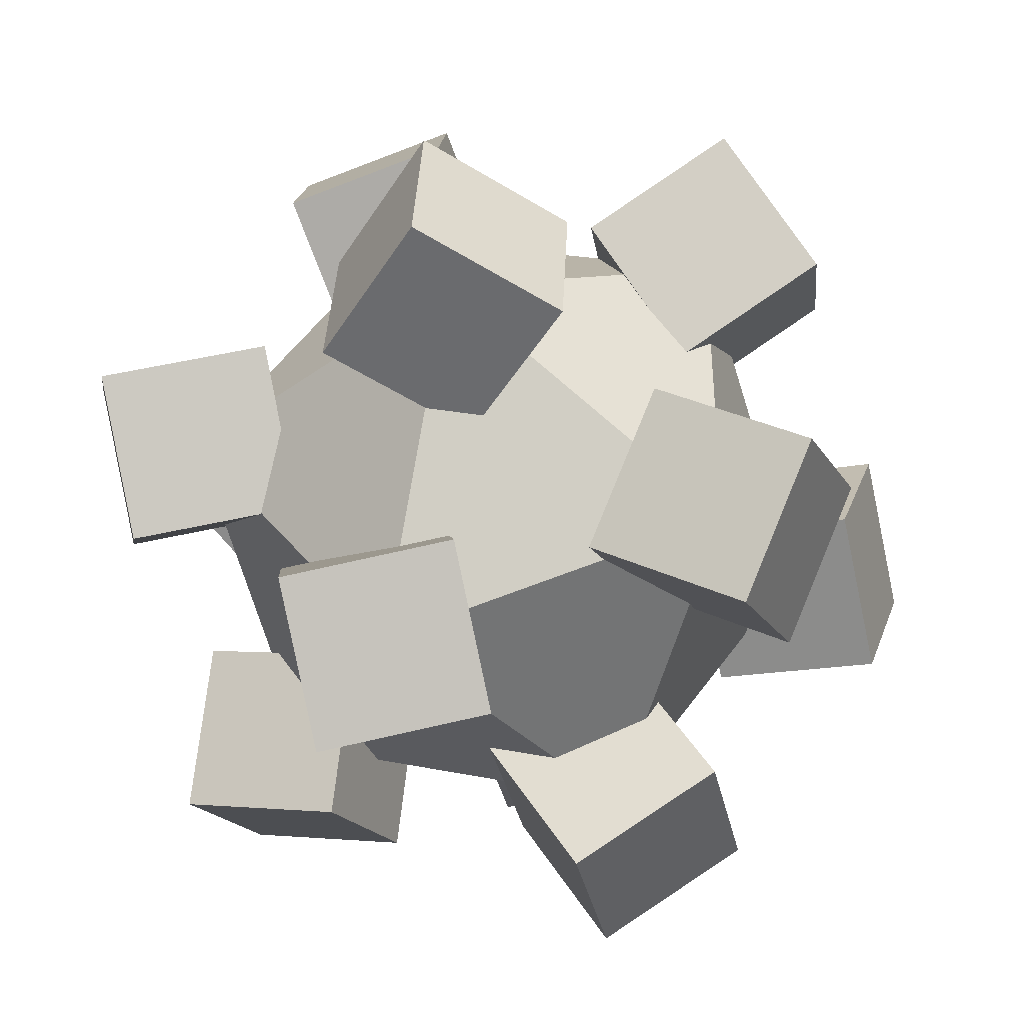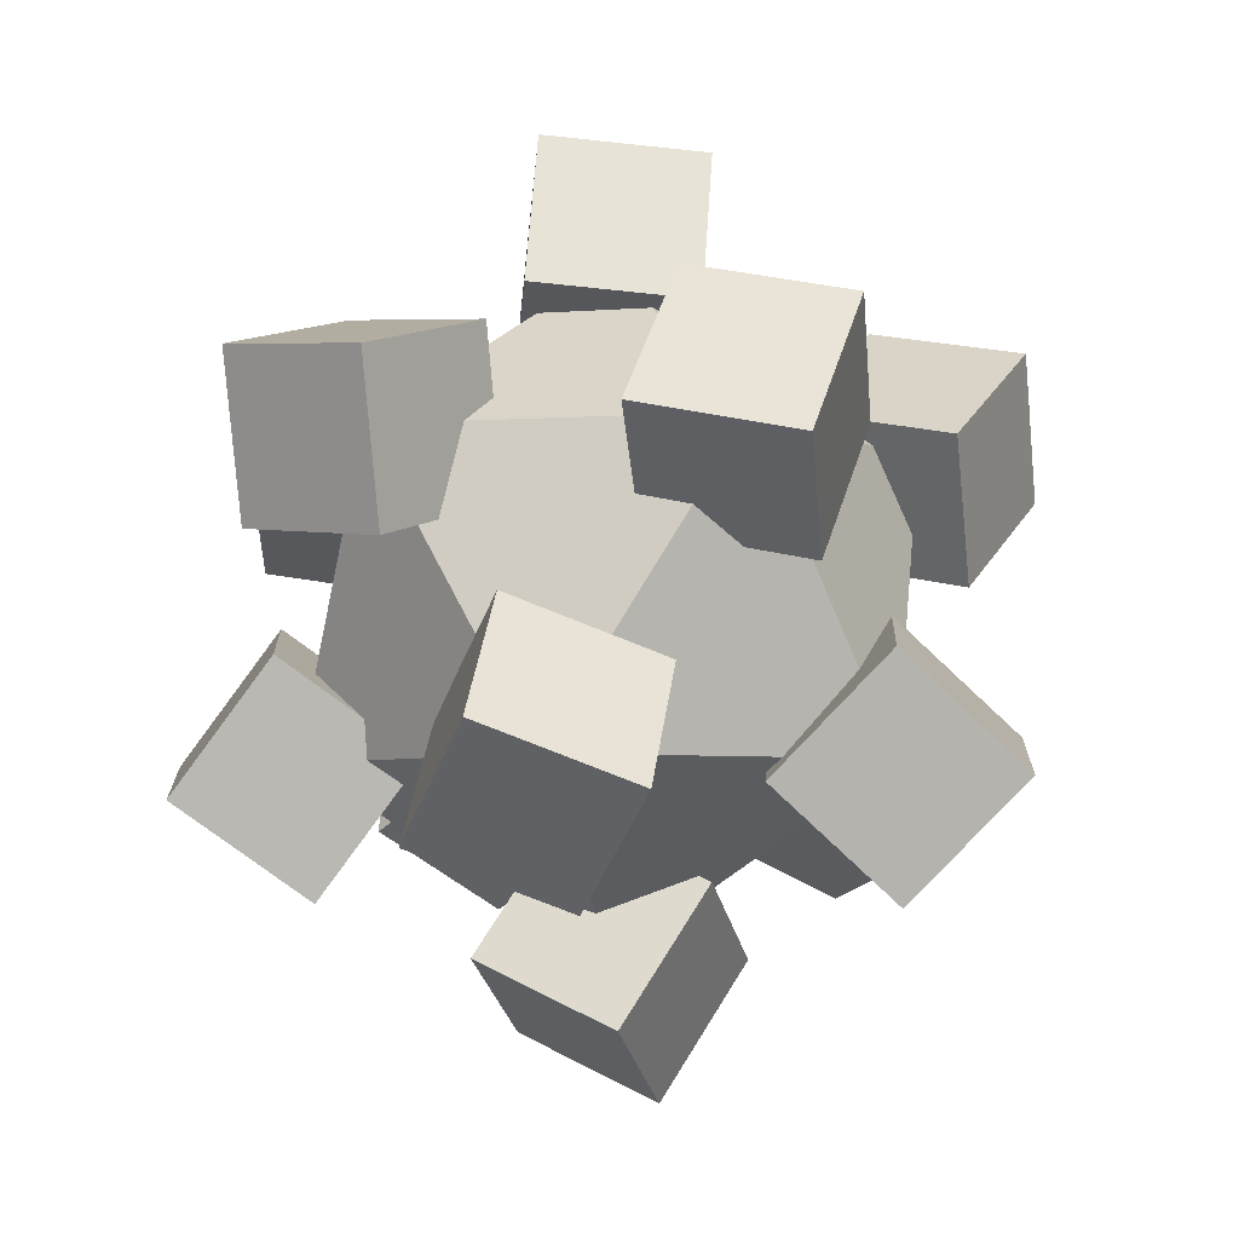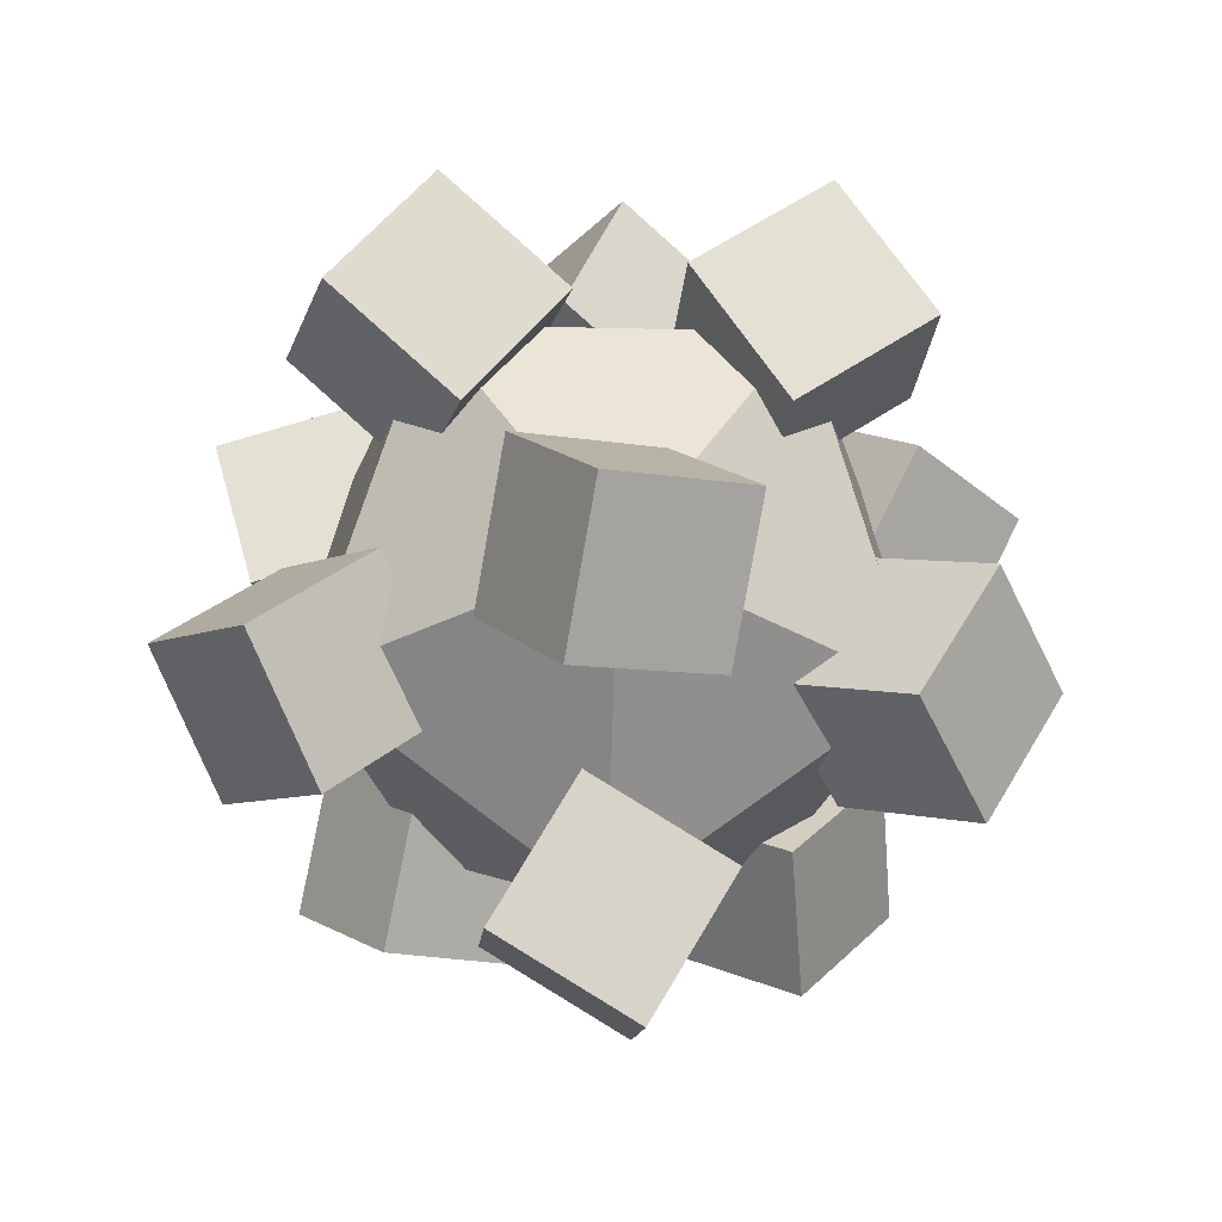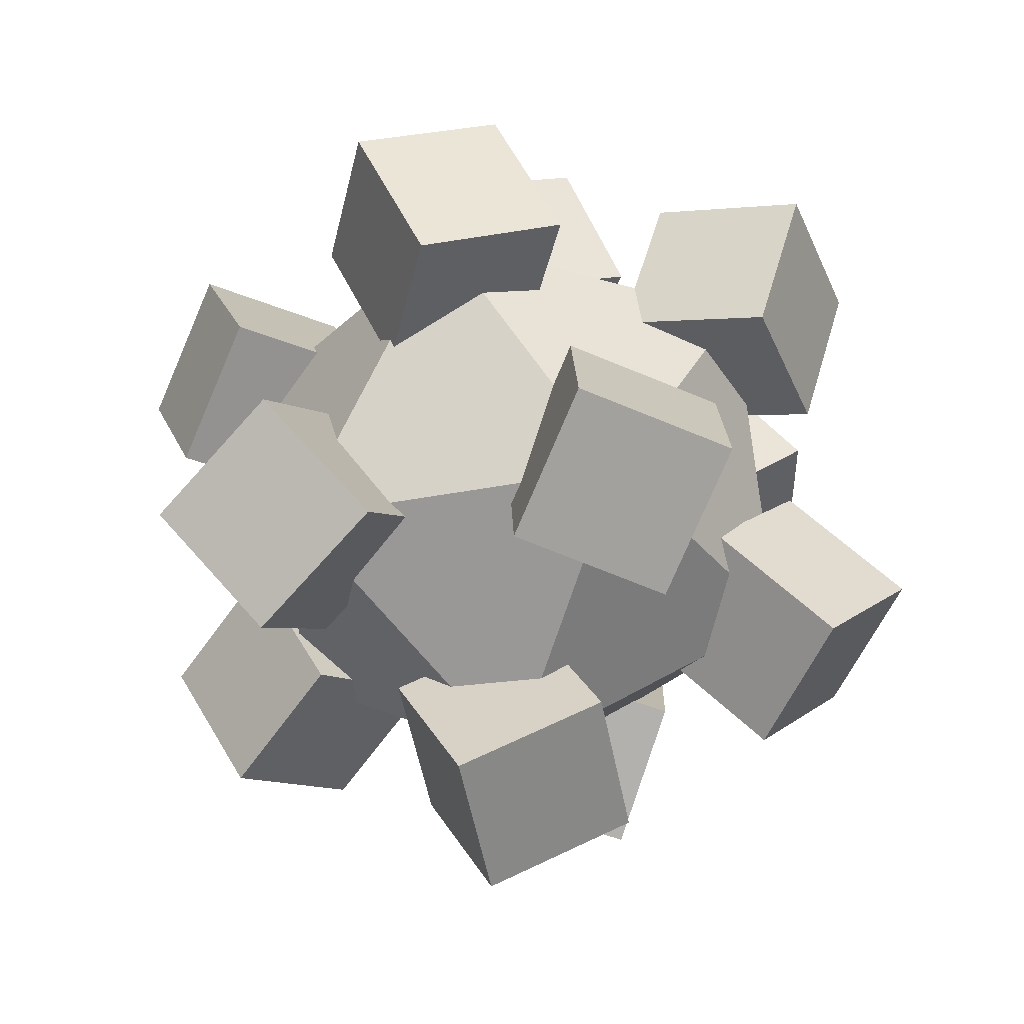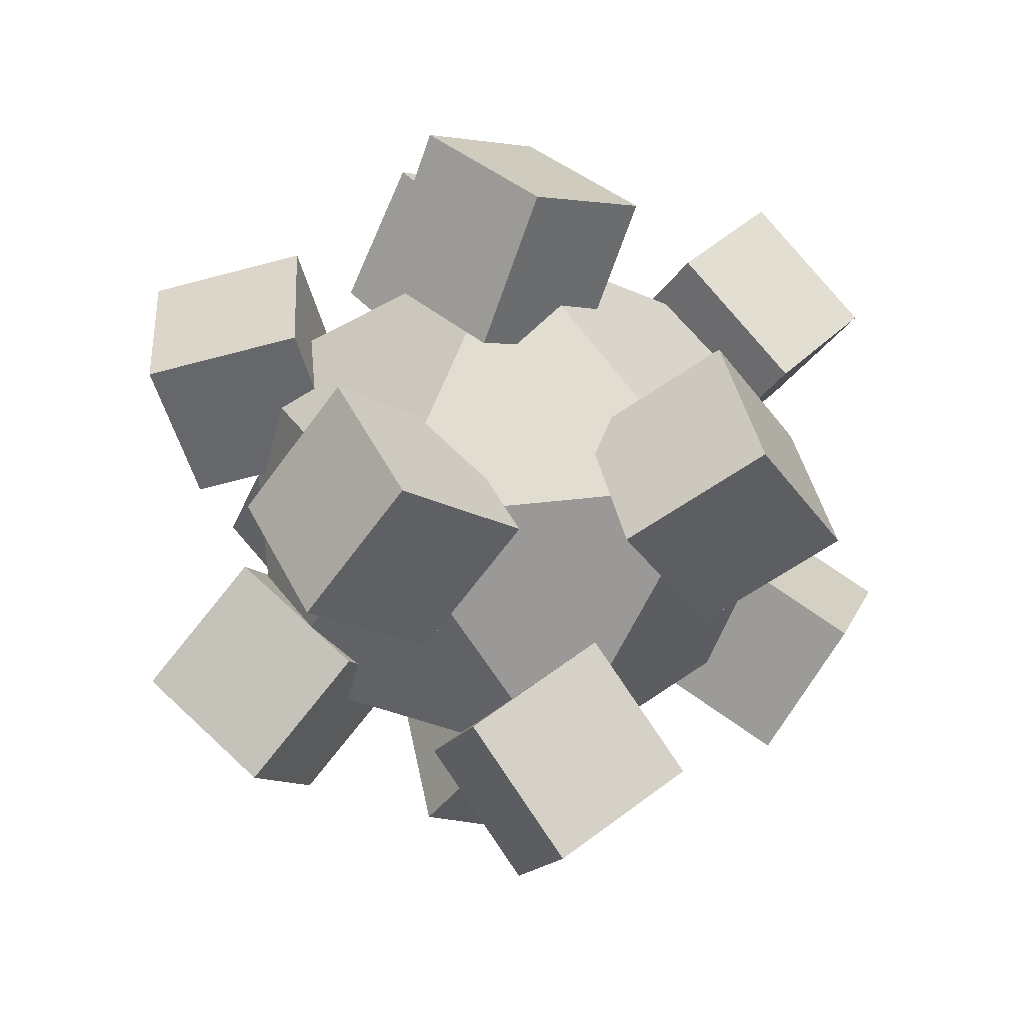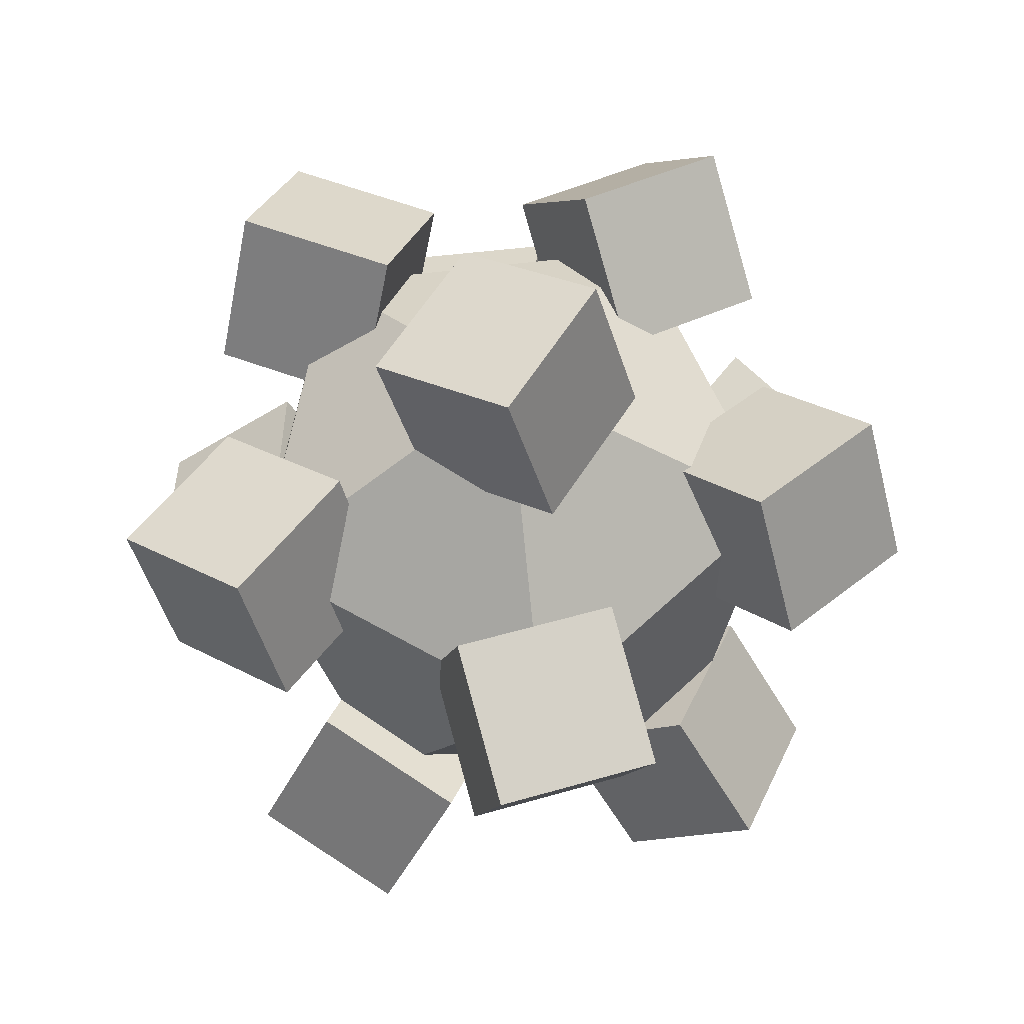
<metadata>
{"format":"obj","ext":"obj","renderer":"f3d","projection":"perspective","resolution":1024,"background":"white","views":[{"elev":-41.7,"azim":72.9,"up":"+Y"},{"elev":-4.7,"azim":138.1,"up":"+Z"},{"elev":-34.4,"azim":-163.8,"up":"+Z"},{"elev":-34.2,"azim":33.0,"up":"+Z"},{"elev":32.3,"azim":-172.2,"up":"+Z"},{"elev":66.2,"azim":83.2,"up":"+Z"}]}
</metadata>
<code>
o asteroid
v 0 0 -1
v 0.7236 -0.5257 -0.4472
v -0.2764 -0.8506 -0.4472
v -0.8944 0 -0.4472
v -0.2764 0.8506 -0.4472
v 0.7236 0.5257 -0.4472
v 0.2764 -0.8506 0.4472
v -0.7236 -0.5257 0.4472
v -0.7236 0.5257 0.4472
v 0.2764 0.8506 0.4472
v 0.8944 0 0.4472
v 0 0 1
v -0.1249 0.06124 -1.41
v -0.413 0.1299 -1.007
v 0.2497 0.3026 -1.183
v -0.03842 0.3712 -0.7804
v 0.03842 -0.3712 -1.22
v -0.2497 -0.3026 -0.8167
v 0.413 -0.1299 -0.9928
v 0.1249 -0.06124 -0.5899
v 0.4826 -0.7424 -0.7344
v 0.8412 -0.9425 -0.449
v 0.3058 -0.4941 -0.3381
v 0.6643 -0.6941 -0.05273
v 0.7829 -0.3573 -0.8417
v 1.141 -0.5573 -0.5564
v 0.606 -0.109 -0.4454
v 0.9646 -0.309 -0.1601
v -0.1343 -1.218 -0.2667
v -0.569 -1.164 -0.5079
v 0.09864 -0.9659 -0.6304
v -0.336 -0.9122 -0.8717
v -0.2167 -0.789 -0.02278
v -0.6514 -0.7354 -0.264
v 0.01622 -0.5373 -0.3866
v -0.4185 -0.4836 -0.6278
v -1.038 -0.1237 -0.8366
v -1.27 -0.2115 -0.4022
v -0.9544 0.3489 -0.6965
v -1.186 0.2612 -0.2621
v -0.6028 -0.2612 -0.6323
v -0.8344 -0.3489 -0.1979
v -0.5193 0.2115 -0.4922
v -0.7508 0.1237 -0.05788
v -0.5157 0.6275 -0.7309
v -0.2038 0.4269 -0.3955
v -0.6958 0.9345 -0.3797
v -0.3839 0.7339 -0.04434
v -0.1688 0.9674 -0.8501
v 0.143 0.7668 -0.5147
v -0.349 1.274 -0.499
v -0.03711 1.074 -0.1636
v 0.6219 0.5721 -0.8656
v 0.3335 0.3529 -0.5209
v 0.7164 0.9467 -0.5482
v 0.4279 0.7275 -0.2036
v 1.019 0.3239 -0.6909
v 0.7308 0.1047 -0.3462
v 1.114 0.6986 -0.3735
v 0.8253 0.4794 -0.02888
v 0.6966 -0.7967 0.3578
v 0.5081 -0.8962 0.8101
v 0.4016 -1.147 0.1578
v 0.2131 -1.247 0.6101
v 0.3397 -0.4544 0.2844
v 0.1512 -0.5539 0.7367
v 0.04463 -0.8051 0.08429
v -0.1439 -0.9045 0.5366
v -1.149 -0.5923 0.4933
v -0.794 -0.7746 0.7945
v -0.9244 -0.1456 0.499
v -0.5694 -0.3279 0.8002
v -0.8778 -0.7235 0.09423
v -0.5228 -0.9058 0.3955
v -0.6532 -0.2768 0.09993
v -0.2982 -0.4591 0.4012
v -0.9587 0.1623 0.4363
v -0.7179 0.3383 0.8375
v -1.132 0.6211 0.3389
v -0.891 0.7971 0.7402
v -0.5562 0.2543 0.1543
v -0.3154 0.4303 0.5555
v -0.7293 0.7132 0.05692
v -0.4885 0.8892 0.4582
v 0.114 0.4643 0.5563
v 0.4241 0.7371 0.8381
v -0.1559 0.8734 0.4573
v 0.1542 1.146 0.7391
v 0.3986 0.5551 0.1553
v 0.7087 0.8278 0.4371
v 0.1287 0.9642 0.05633
v 0.4388 1.237 0.3381
v 0.5498 0.1696 0.2473
v 1.026 0.2463 0.1164
v 0.6424 -0.3191 0.2982
v 1.119 -0.2424 0.1673
v 0.67 0.2424 0.7271
v 1.146 0.3191 0.5962
v 0.7626 -0.2463 0.7781
v 1.239 -0.1696 0.6471
v 0.1314 -0.2824 0.6992
v -0.02091 -0.4017 1.16
v -0.2561 0.03014 0.6521
v -0.4083 -0.08918 1.113
v 0.4083 0.08918 0.8868
v 0.2561 -0.03014 1.348
v 0.02091 0.4017 0.8398
v -0.1314 0.2824 1.301
f 1 2 3
f 2 1 6
f 1 3 4
f 1 4 5
f 1 5 6
f 2 6 11
f 3 2 7
f 4 3 8
f 5 4 9
f 6 5 10
f 2 11 7
f 3 7 8
f 4 8 9
f 5 9 10
f 6 10 11
f 7 11 12
f 8 7 12
f 9 8 12
f 10 9 12
f 11 10 12
f 14 15 13
f 15 20 19
f 20 17 19
f 18 13 17
f 19 13 15
f 16 18 20
f 22 23 21
f 24 27 23
f 28 25 27
f 26 21 25
f 27 21 23
f 24 26 28
f 29 32 31
f 32 35 31
f 36 33 35
f 34 29 33
f 35 29 31
f 32 34 36
f 38 39 37
f 40 43 39
f 43 42 41
f 41 38 37
f 39 41 37
f 40 42 44
f 46 47 45
f 48 51 47
f 52 49 51
f 49 46 45
f 47 49 45
f 48 50 52
f 54 55 53
f 56 59 55
f 60 57 59
f 58 53 57
f 59 53 55
f 56 58 60
f 62 63 61
f 63 68 67
f 68 65 67
f 66 61 65
f 67 61 63
f 64 66 68
f 69 72 71
f 72 75 71
f 76 73 75
f 73 70 69
f 75 69 71
f 72 74 76
f 78 79 77
f 80 83 79
f 83 82 81
f 82 77 81
f 79 81 77
f 84 78 82
f 86 87 85
f 87 92 91
f 92 89 91
f 89 86 85
f 87 89 85
f 92 86 90
f 94 95 93
f 96 99 95
f 100 97 99
f 98 93 97
f 99 93 95
f 96 98 100
f 102 103 101
f 104 107 103
f 108 105 107
f 106 101 105
f 107 101 103
f 104 106 108
f 14 16 15
f 15 16 20
f 20 18 17
f 18 14 13
f 19 17 13
f 16 14 18
f 22 24 23
f 24 28 27
f 28 26 25
f 26 22 21
f 27 25 21
f 24 22 26
f 29 30 32
f 32 36 35
f 36 34 33
f 34 30 29
f 35 33 29
f 32 30 34
f 38 40 39
f 40 44 43
f 43 44 42
f 41 42 38
f 39 43 41
f 40 38 42
f 46 48 47
f 48 52 51
f 52 50 49
f 49 50 46
f 47 51 49
f 48 46 50
f 54 56 55
f 56 60 59
f 60 58 57
f 58 54 53
f 59 57 53
f 56 54 58
f 62 64 63
f 63 64 68
f 68 66 65
f 66 62 61
f 67 65 61
f 64 62 66
f 69 70 72
f 72 76 75
f 76 74 73
f 73 74 70
f 75 73 69
f 72 70 74
f 78 80 79
f 80 84 83
f 83 84 82
f 82 78 77
f 79 83 81
f 84 80 78
f 86 88 87
f 87 88 92
f 92 90 89
f 89 90 86
f 87 91 89
f 92 88 86
f 94 96 95
f 96 100 99
f 100 98 97
f 98 94 93
f 99 97 93
f 96 94 98
f 102 104 103
f 104 108 107
f 108 106 105
f 106 102 101
f 107 105 101
f 104 102 106

</code>
